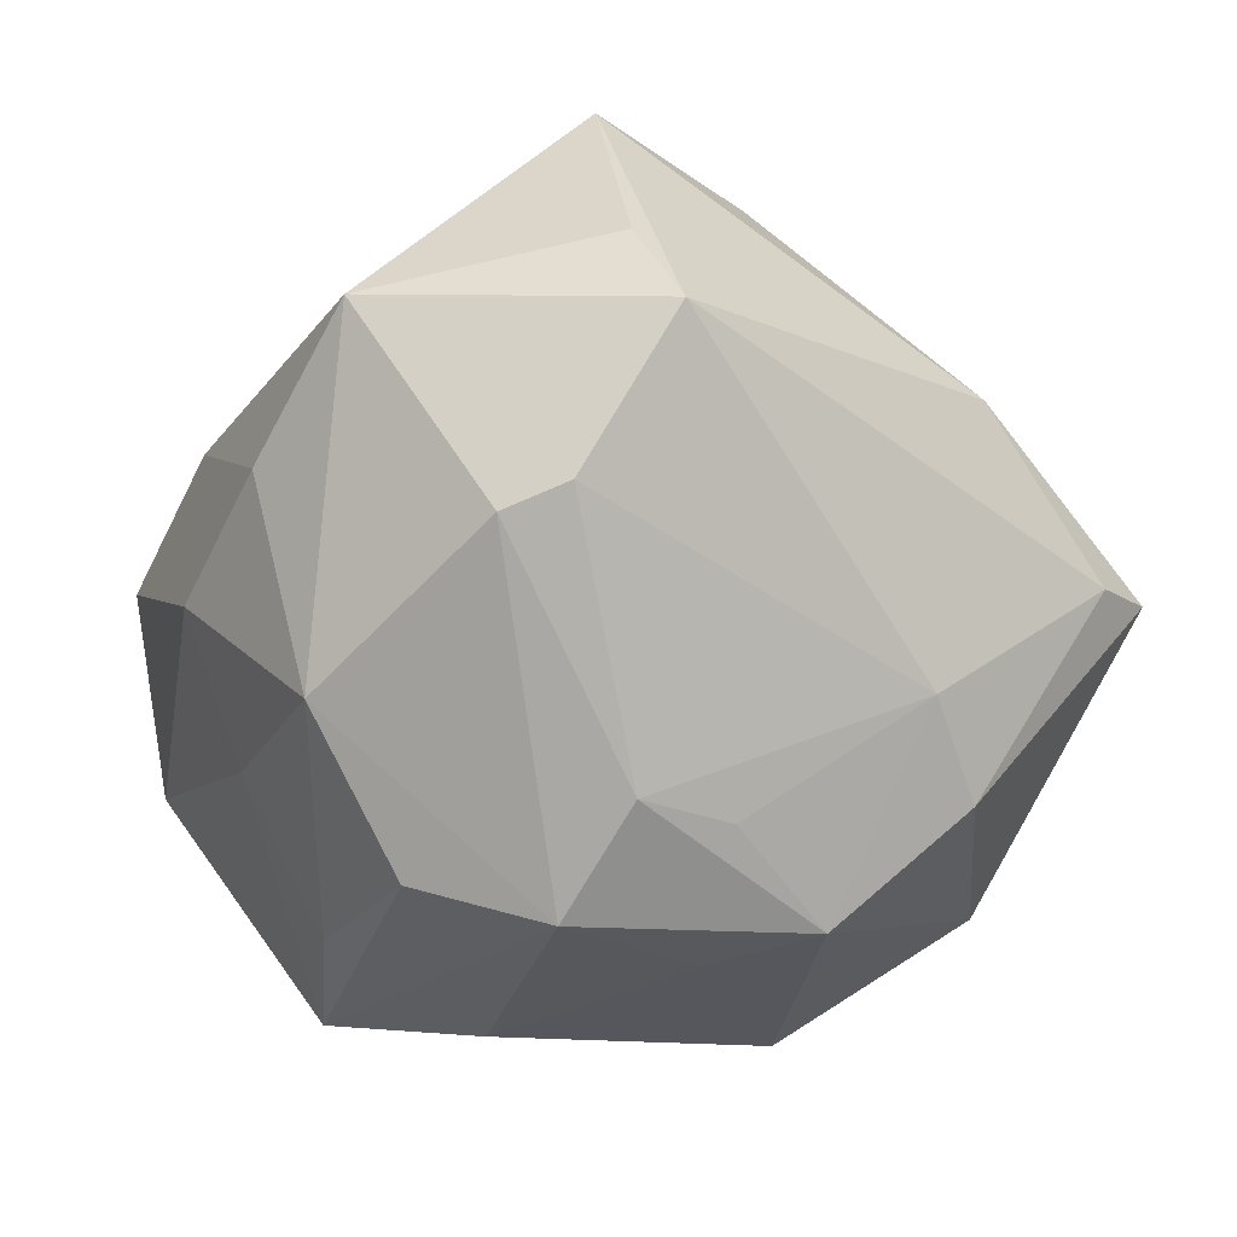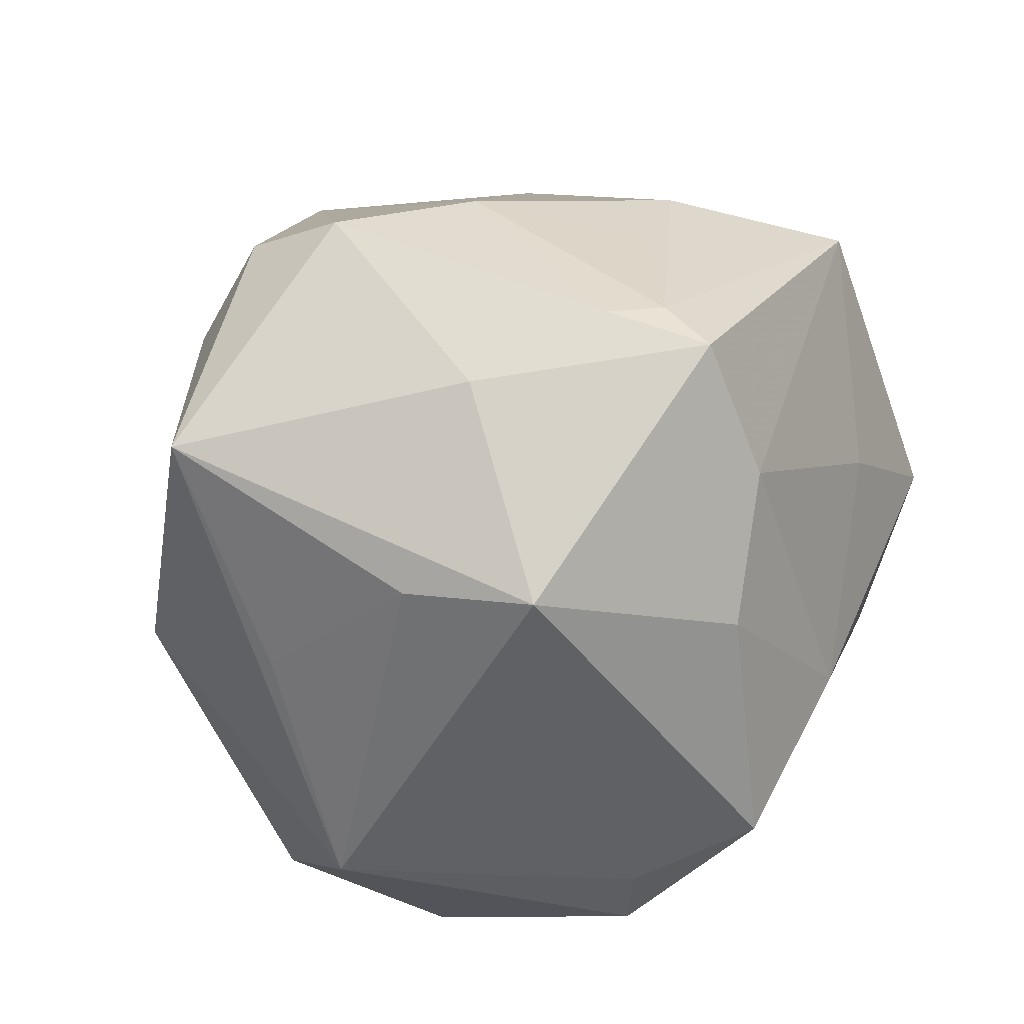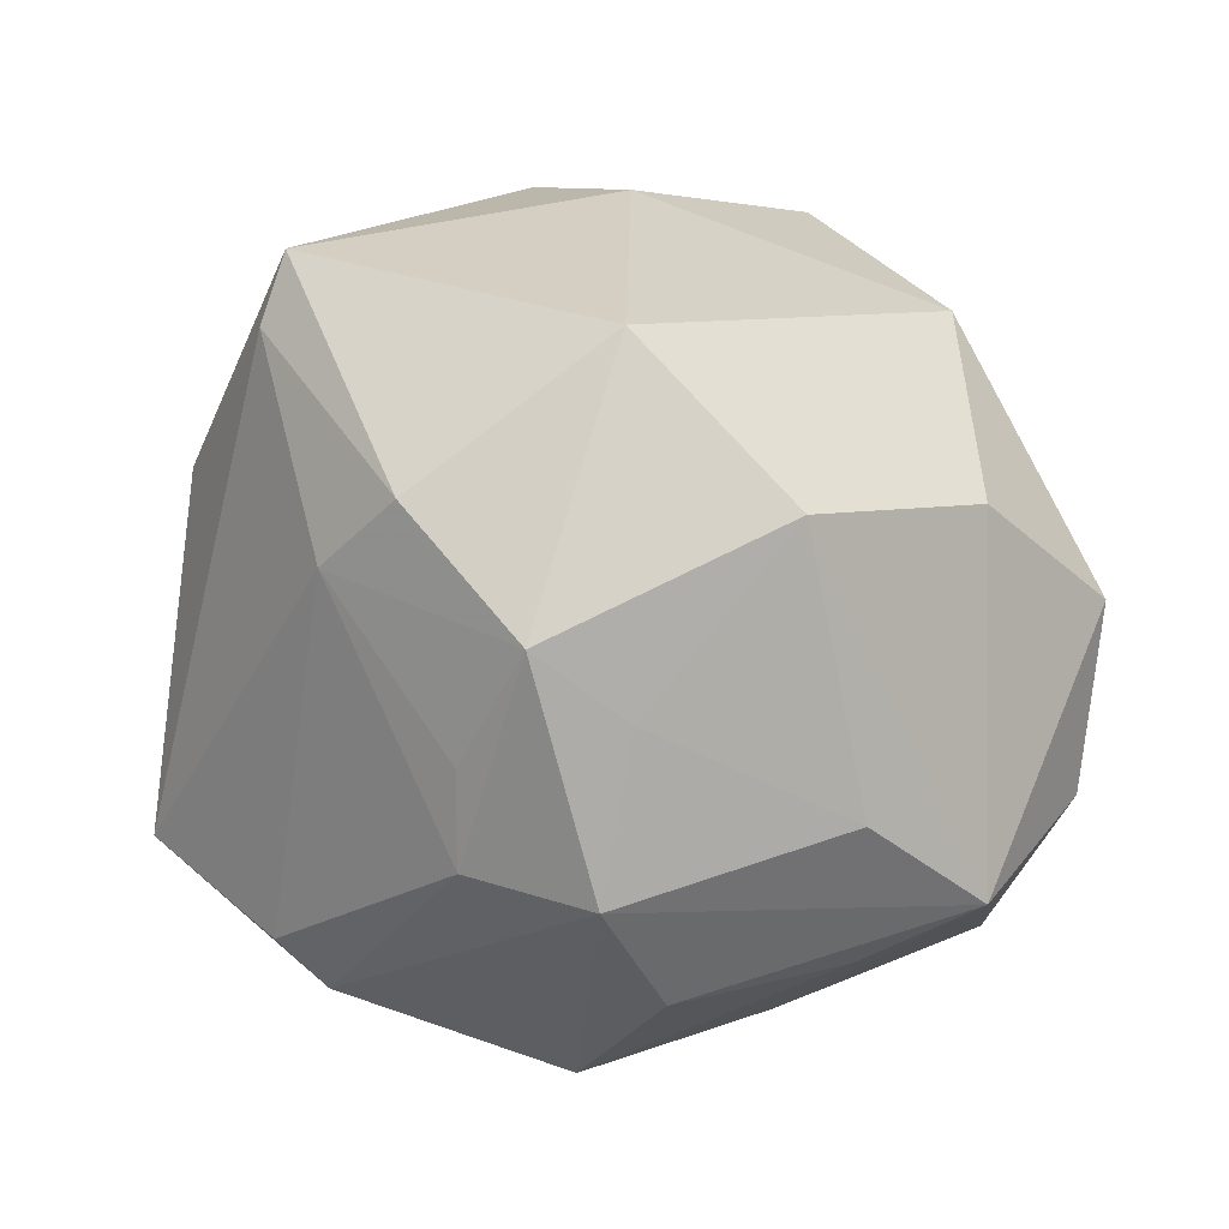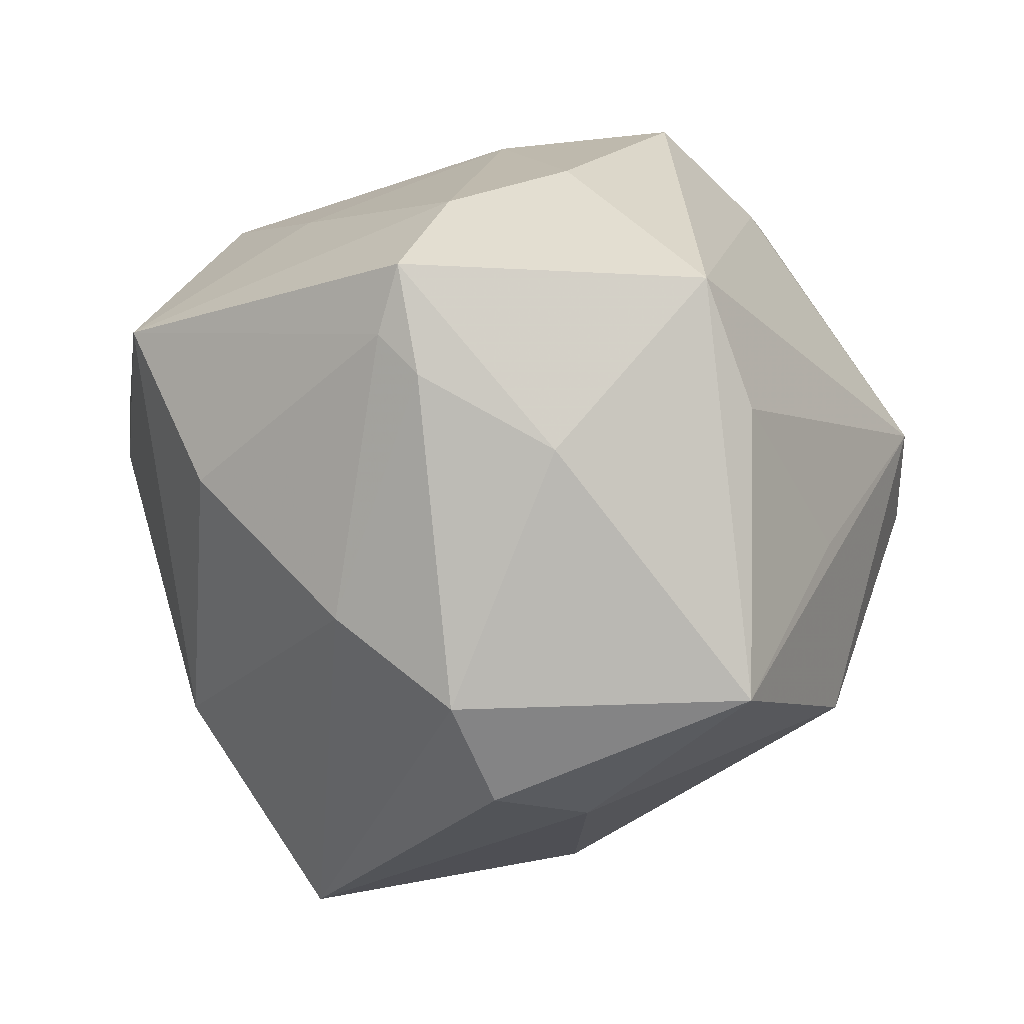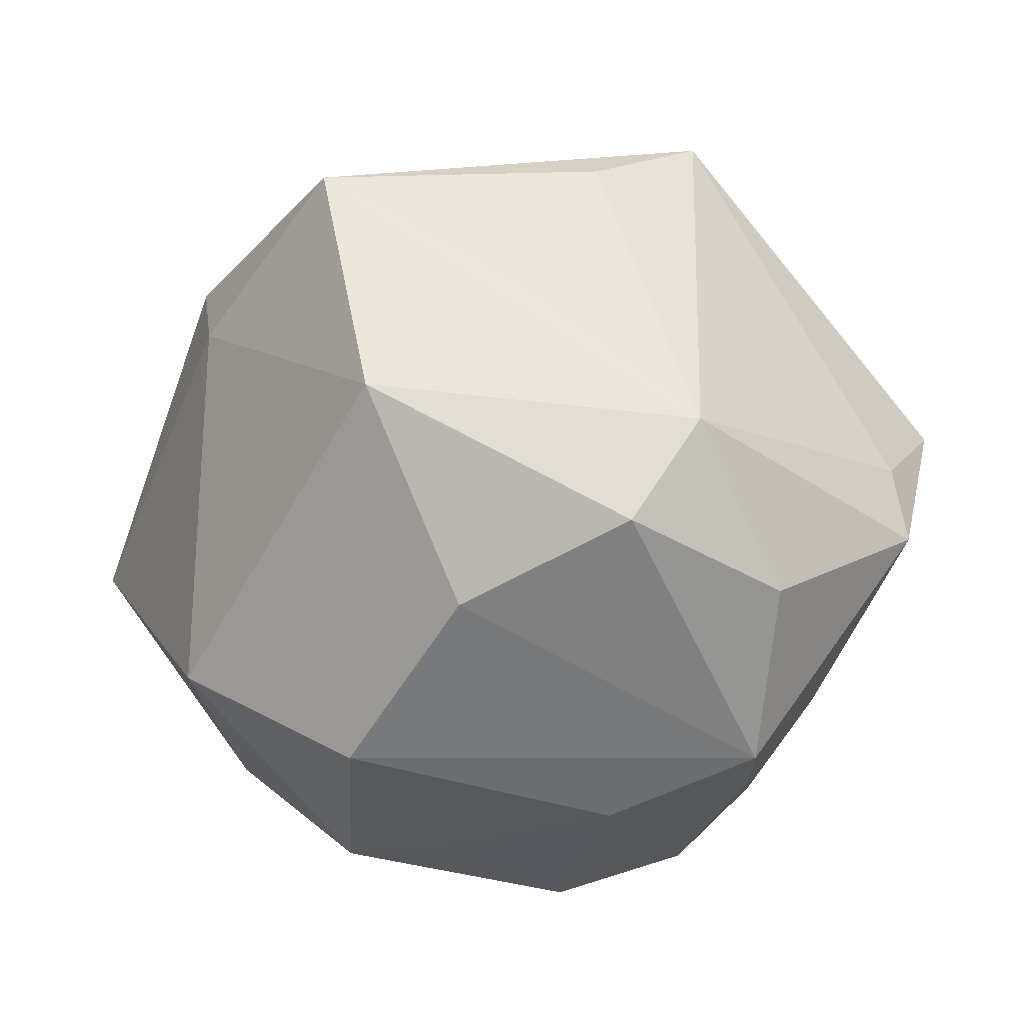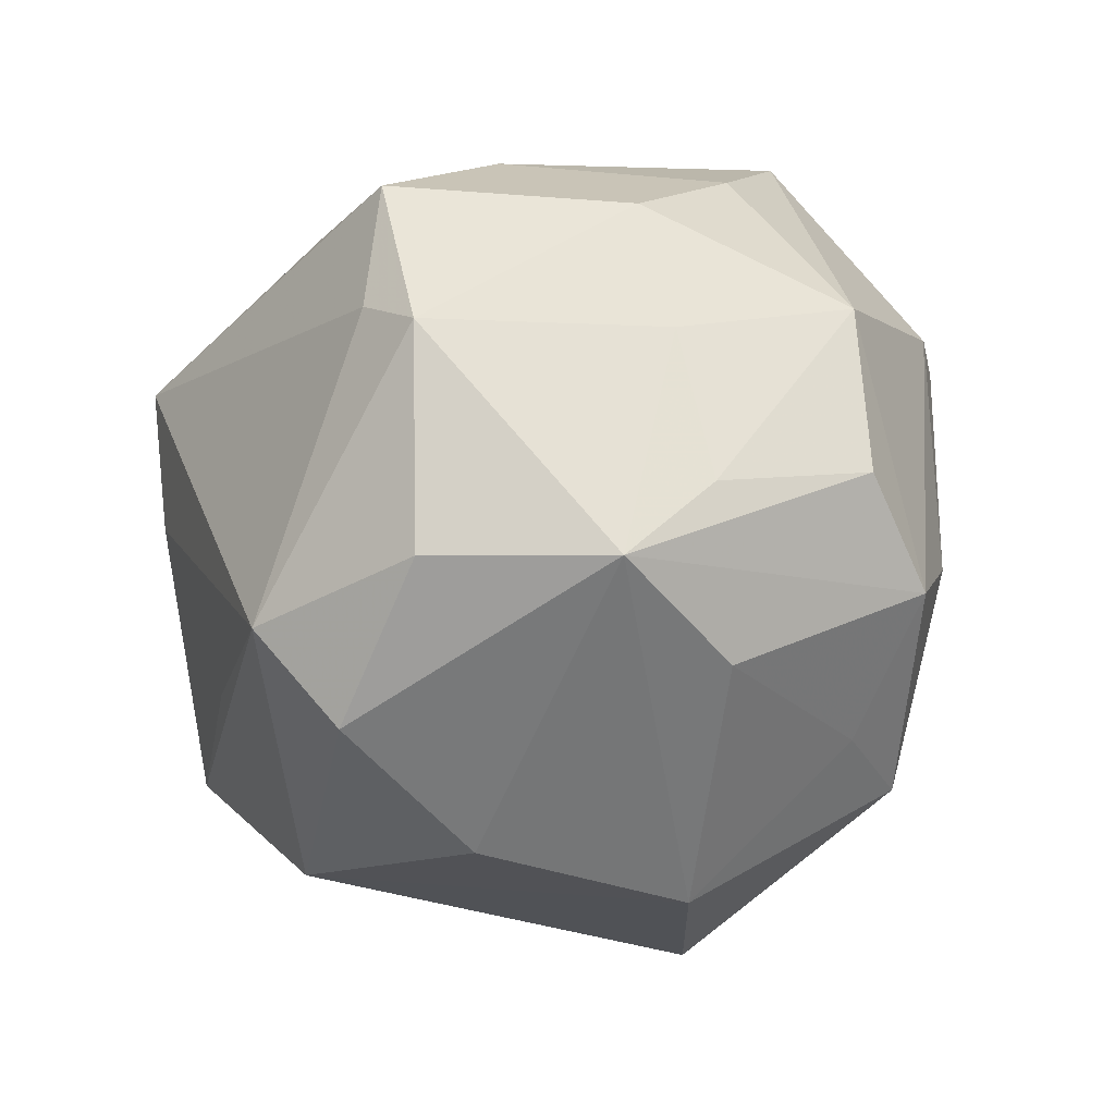
<metadata>
{"format":"obj","ext":"obj","renderer":"f3d","projection":"perspective","resolution":1024,"background":"white","views":[{"elev":-47.9,"azim":-110.1,"up":"+Z"},{"elev":67.6,"azim":122.9,"up":"+Z"},{"elev":-63.1,"azim":8.3,"up":"+Z"},{"elev":77.9,"azim":-1.7,"up":"+Z"},{"elev":-11.4,"azim":75.4,"up":"+Z"},{"elev":22.1,"azim":127.3,"up":"+Y"}]}
</metadata>
<code>
v -0.01107 0.006907 0.03414
v -0.01228 0.03122 -0.008438
v -0.03696 0.01114 -0.001766
v -0.01565 -0.01527 0.024
v -0.005924 -0.02372 0.02657
v 0.02578 0.02812 -0.005656
v -0.004964 0.02049 0.028
v 0.02814 -0.008141 0.01435
v 0.01669 0.01166 0.03206
v -0.0107 -0.006254 -0.03019
v 0.005594 -0.0315 0.01422
v -0.01182 0.001559 -0.0314
v -7.08e-06 0.03305 0.006522
v 0.005551 0.02518 0.02181
v 0.001398 0.01441 -0.03204
v 0.0339 0.01293 -0.01223
v 0.001708 0.03251 -0.009229
v -0.02194 -0.03233 -0.007171
v -0.03404 0.01291 0.01627
v 0.02553 0.01349 -0.02532
v -0.001922 0.003801 -0.03544
v 0.03771 0.004816 0.001173
v -0.01212 -0.02453 -0.02365
v -0.006826 0.02444 -0.02471
v -0.02609 0.02877 -0.003852
v 0.003368 -0.003288 0.03355
v 0.02921 -0.01349 -0.01378
v 0.02044 0.001172 0.02789
v 0.01602 -0.01994 -0.02525
v 0.01935 -0.02356 0.02554
v -0.02832 0.01216 -0.01996
v 0.03784 -0.001211 -0.007644
v 0.02411 0.02738 0.0008897
v -0.02476 0.01644 -0.02116
v 0.01562 0.03446 0.00604
v 0.008524 0.02542 -0.01783
v 0.02916 -0.02154 0.004506
v -0.002496 -0.03079 0.02028
v 0.0174 0.002845 -0.02981
v -0.009242 0.01233 0.03626
v 0.005189 -0.03257 -0.01733
v -0.03055 -0.01908 -0.0003488
v -0.007849 0.003191 0.03475
v -0.01932 -0.03712 -0.004597
v -0.004168 -0.0158 -0.03197
v -0.03814 0.007667 -0.009716
v 0.002365 -0.008701 -0.03174
v -0.01902 -0.01869 -0.0207
v 0.01504 0.01647 -0.02635
v -0.02017 0.0001812 0.02538
v -0.01846 0.02504 0.009801
v -0.0277 -0.001717 0.01924
f 19 46 42
f 9 35 14
f 40 7 19
f 9 14 40
f 40 14 7
f 19 42 52
f 44 5 4
f 4 42 44
f 4 52 42
f 44 42 18
f 46 48 18
f 18 42 46
f 3 46 19
f 19 25 3
f 3 25 46
f 13 14 35
f 7 14 13
f 46 25 34
f 34 21 12
f 44 18 23
f 23 18 48
f 39 20 29
f 39 21 20
f 32 22 37
f 9 40 26
f 33 6 35
f 22 6 33
f 33 35 9
f 9 22 33
f 32 20 16
f 20 6 16
f 16 22 32
f 16 6 22
f 1 40 19
f 19 52 1
f 7 13 51
f 51 13 25
f 19 7 51
f 51 25 19
f 31 34 12
f 46 34 31
f 12 48 31
f 31 48 46
f 20 21 15
f 45 23 48
f 12 21 45
f 29 37 41
f 41 45 29
f 23 45 41
f 44 23 41
f 32 37 27
f 27 37 29
f 27 20 32
f 29 20 27
f 30 26 5
f 9 26 30
f 30 37 22
f 5 26 43
f 43 26 40
f 40 1 43
f 43 4 5
f 43 1 4
f 52 4 50
f 50 1 52
f 4 1 50
f 20 15 49
f 24 34 25
f 21 34 24
f 24 15 21
f 24 49 15
f 10 48 12
f 12 45 10
f 10 45 48
f 21 39 47
f 47 45 21
f 47 39 29
f 29 45 47
f 38 5 44
f 38 30 5
f 28 22 9
f 9 30 28
f 17 13 35
f 35 6 17
f 8 30 22
f 22 28 8
f 8 28 30
f 2 24 25
f 2 17 24
f 25 13 2
f 13 17 2
f 36 17 6
f 24 17 36
f 49 24 36
f 36 6 20
f 20 49 36
f 30 38 11
f 11 38 44
f 37 30 11
f 44 41 11
f 11 41 37

</code>
